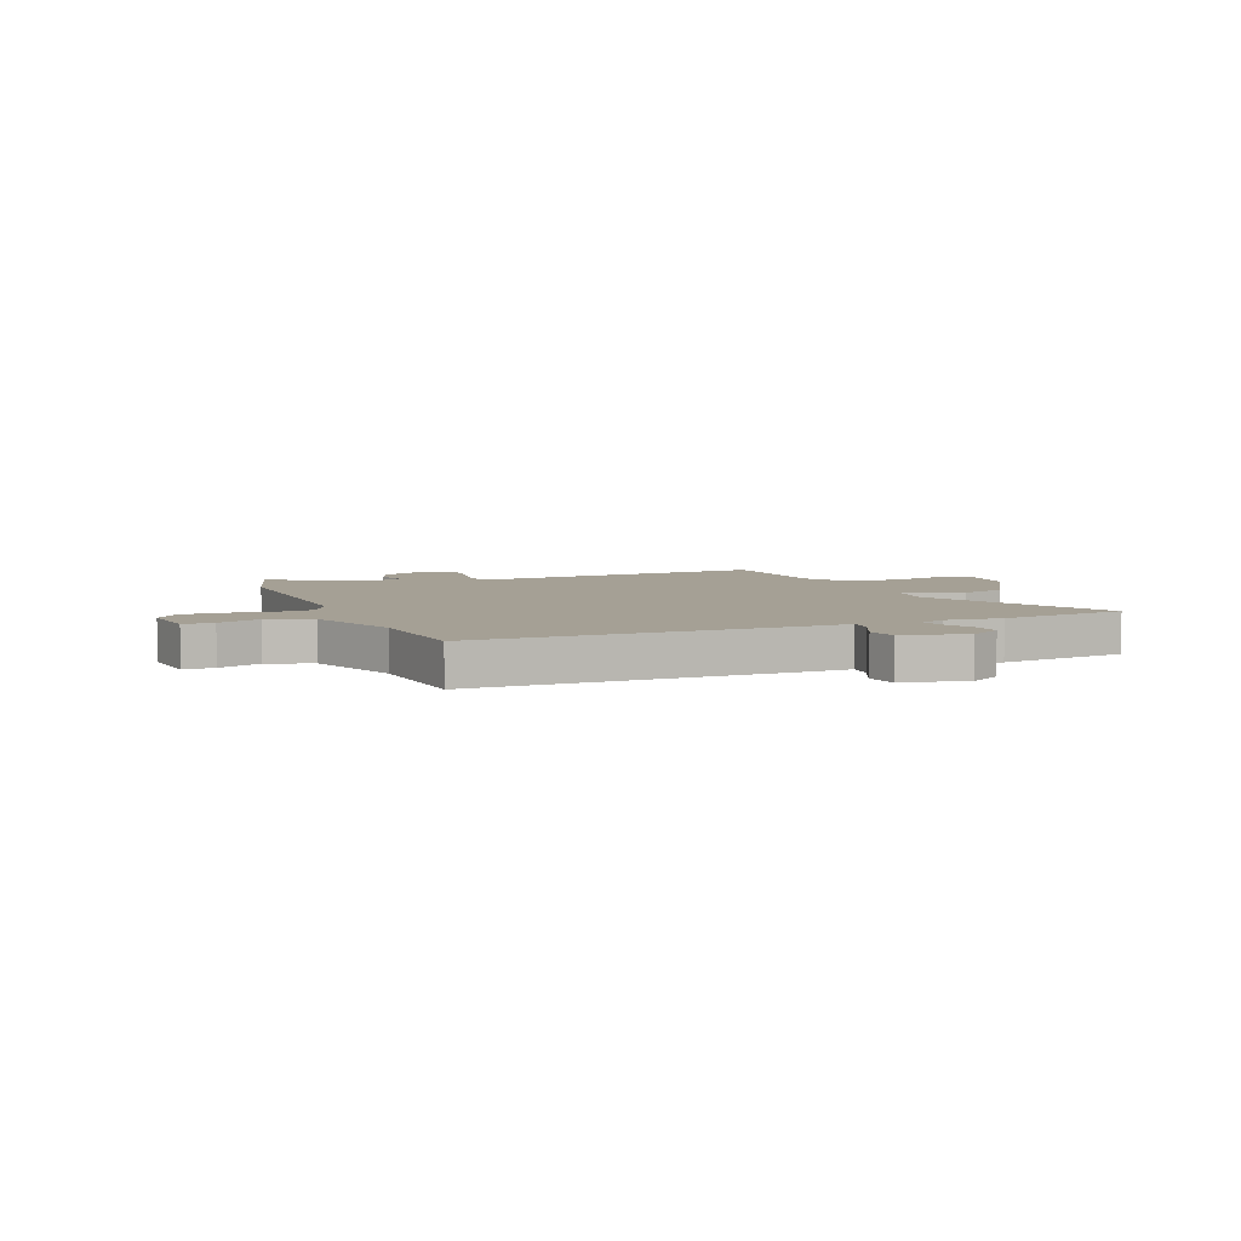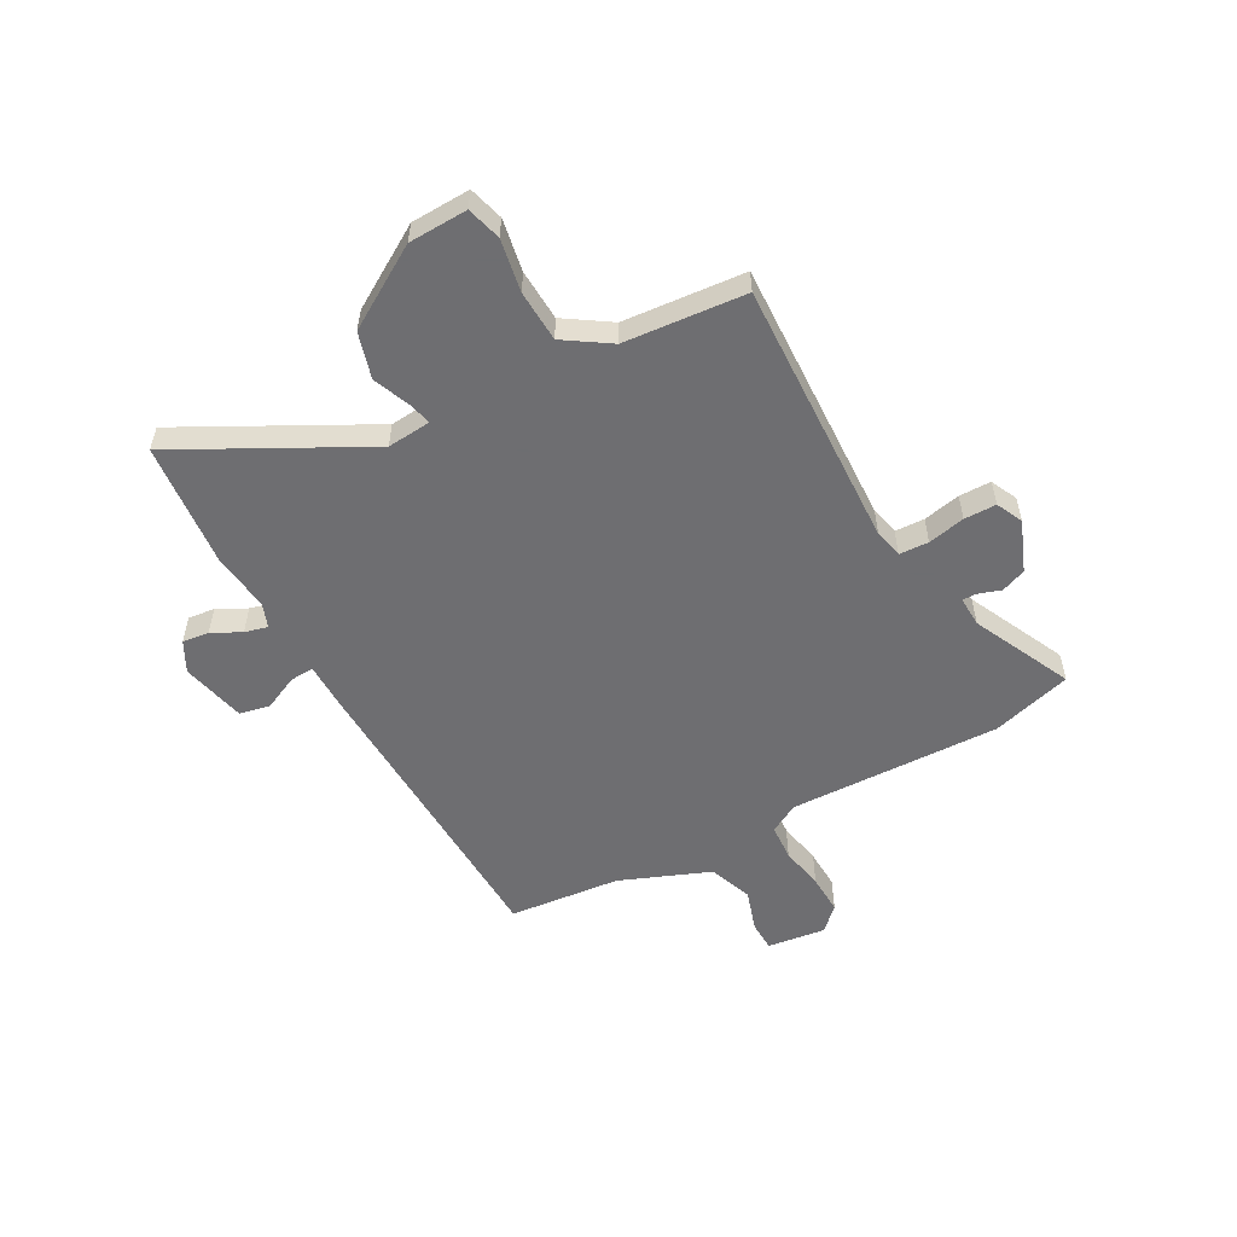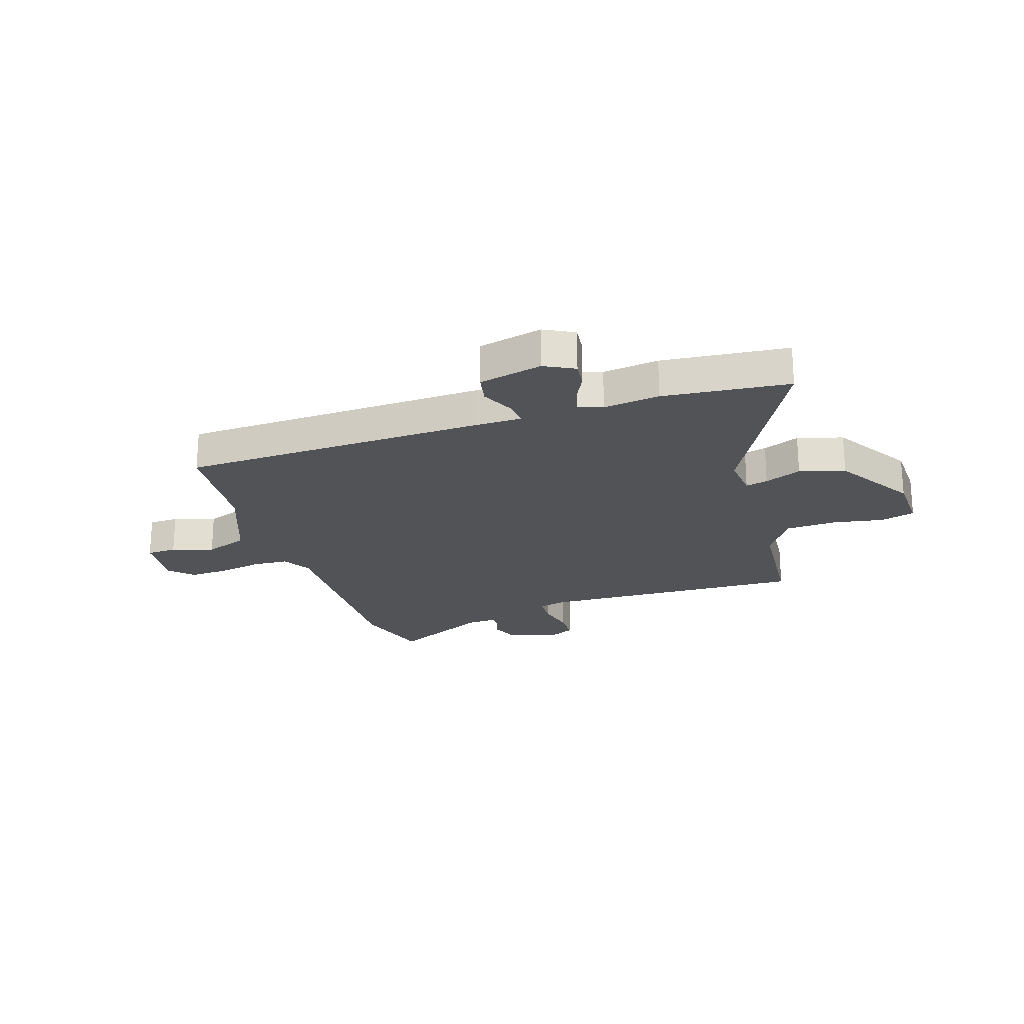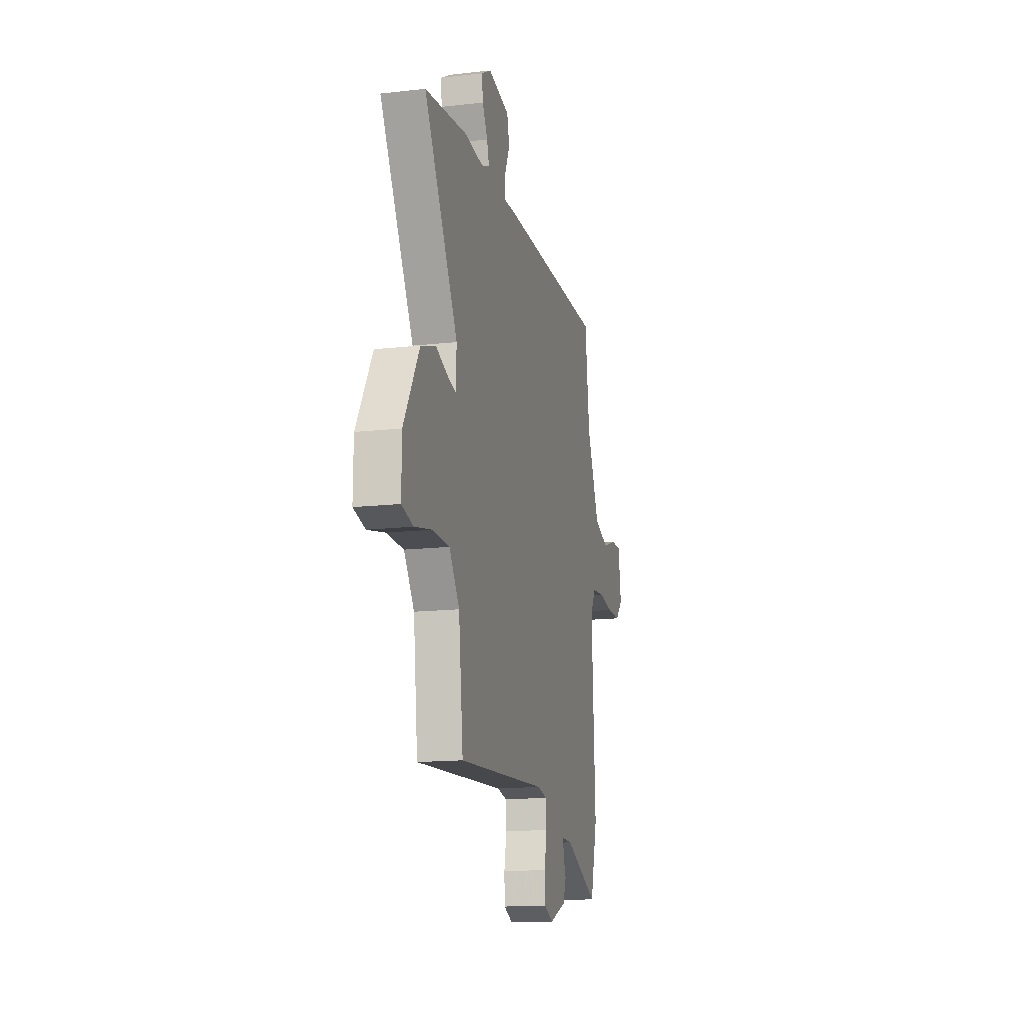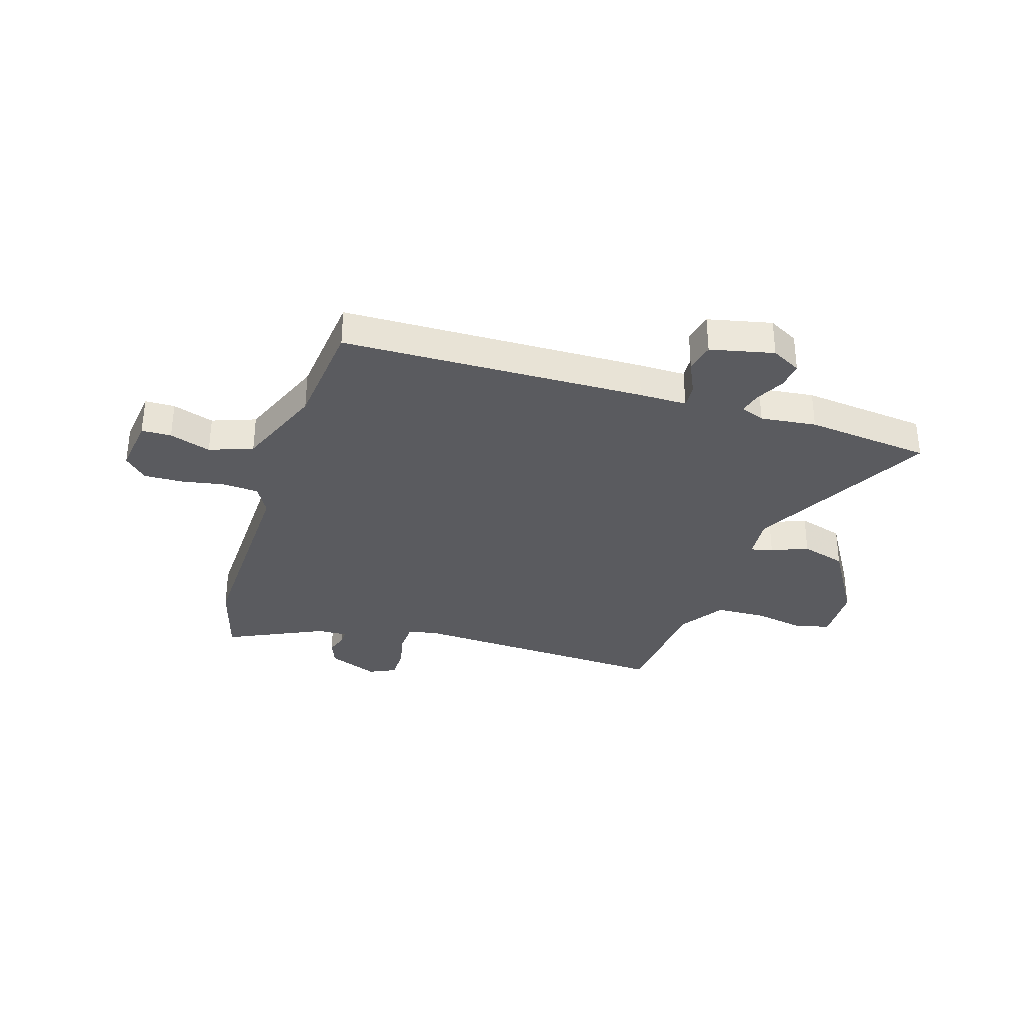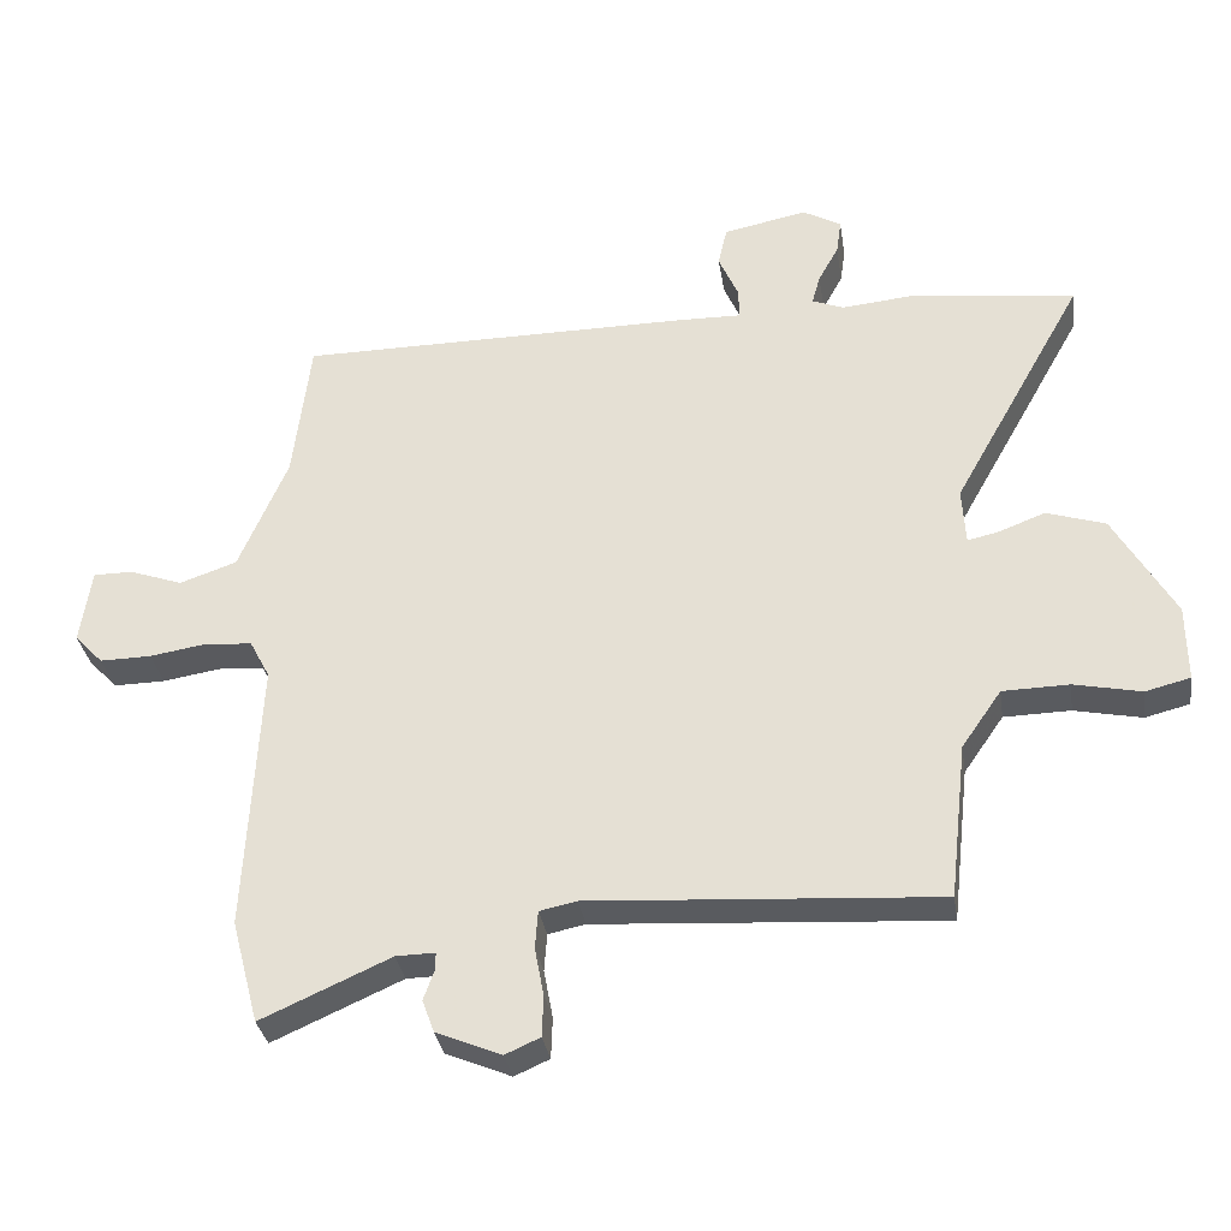
<metadata>
{"format":"obj","ext":"obj","renderer":"f3d","projection":"perspective","resolution":1024,"background":"white","views":[{"elev":5.9,"azim":-21.1,"up":"+Y"},{"elev":-54.4,"azim":120.2,"up":"+Y"},{"elev":-22.2,"azim":19.7,"up":"+Y"},{"elev":-15.1,"azim":103.7,"up":"+Z"},{"elev":-33.5,"azim":-16.2,"up":"+Y"},{"elev":-32.6,"azim":8.7,"up":"+Z"}]}
</metadata>
<code>
v 0.457 0.07 -0.496
v -0.04 0.07 -0.464
v -0.093 0.07 -0.475
v -0.097 0.07 -0.529
v -0.084 0.07 -0.598
v -0.086 0.07 -0.657
v -0.136 0.07 -0.679
v -0.229 0.07 -0.64
v -0.246 0.07 -0.594
v -0.231 0.07 -0.552
v -0.23 0.07 -0.526
v -0.286 0.07 -0.527
v -0.471 0.07 -0.609
v -0.51 0.07 -0.461
v -0.49 0.07 -0.07
v -0.519 0.07 -0.015
v -0.586 0.07 -0.009
v -0.668 0.07 -0.022
v -0.742 0.07 -0.023
v -0.783 0.07 0.02
v -0.767 0.07 0.128
v -0.711 0.07 0.128
v -0.634 0.07 0.101
v -0.552 0.07 0.129
v -0.482 0.07 0.293
v -0.457 0.07 0.499
v 0.111 0.07 0.501
v 0.2 0.07 0.499
v 0.198 0.07 0.544
v 0.17 0.07 0.608
v 0.183 0.07 0.664
v 0.303 0.07 0.688
v 0.358 0.07 0.657
v 0.351 0.07 0.608
v 0.322 0.07 0.555
v 0.31 0.07 0.513
v 0.355 0.07 0.495
v 0.46 0.07 0.505
v 0.694 0.07 0.475
v 0.506 0.07 0.14
v 0.511 0.07 0.059
v 0.553 0.07 0.068
v 0.622 0.07 0.094
v 0.706 0.07 0.067
v 0.793 0.07 -0.084
v 0.794 0.07 -0.193
v 0.73 0.07 -0.209
v 0.634 0.07 -0.189
v 0.539 0.07 -0.191
v 0.482 0.07 -0.273
v 0.457 0 -0.496
v -0.04 0 -0.464
v -0.093 0 -0.475
v -0.097 0 -0.529
v -0.084 0 -0.598
v -0.086 0 -0.657
v -0.136 0 -0.679
v -0.229 0 -0.64
v -0.246 0 -0.594
v -0.231 0 -0.552
v -0.23 0 -0.526
v -0.286 0 -0.527
v -0.471 0 -0.609
v -0.51 0 -0.461
v -0.49 0 -0.07
v -0.519 0 -0.015
v -0.586 0 -0.009
v -0.668 0 -0.022
v -0.742 0 -0.023
v -0.783 0 0.02
v -0.767 0 0.128
v -0.711 0 0.128
v -0.634 0 0.101
v -0.552 0 0.129
v -0.482 0 0.293
v -0.457 0 0.499
v 0.111 0 0.501
v 0.2 0 0.499
v 0.198 0 0.544
v 0.17 0 0.608
v 0.183 0 0.664
v 0.303 0 0.688
v 0.358 0 0.657
v 0.351 0 0.608
v 0.322 0 0.555
v 0.31 0 0.513
v 0.355 0 0.495
v 0.46 0 0.505
v 0.694 0 0.475
v 0.506 0 0.14
v 0.511 0 0.059
v 0.553 0 0.068
v 0.622 0 0.094
v 0.706 0 0.067
v 0.793 0 -0.084
v 0.794 0 -0.193
v 0.73 0 -0.209
v 0.634 0 -0.189
v 0.539 0 -0.191
v 0.482 0 -0.273
f 45 46 47 48
f 45 48 49
f 42 43 44 45
f 41 42 45 49
f 37 38 39 40
f 36 37 40 41
f 32 33 34 35
f 32 35 36
f 29 30 31 32
f 28 29 32 36
f 25 26 27 28
f 24 25 28 36
f 20 21 22 23
f 20 23 24
f 17 18 19 20
f 16 17 20 24
f 15 16 24 36
f 12 13 14 15
f 11 12 15 36
f 7 8 9 10
f 4 5 6 7
f 3 4 7 10
f 50 1 2
f 50 2 3
f 49 50 3
f 41 49 3
f 11 36 41
f 3 10 11 41
f 98 97 96 95
f 99 98 95
f 95 94 93 92
f 99 95 92 91
f 90 89 88 87
f 91 90 87 86
f 85 84 83 82
f 86 85 82
f 82 81 80 79
f 86 82 79 78
f 78 77 76 75
f 86 78 75 74
f 73 72 71 70
f 74 73 70
f 70 69 68 67
f 74 70 67 66
f 86 74 66 65
f 65 64 63 62
f 86 65 62 61
f 60 59 58 57
f 57 56 55 54
f 60 57 54 53
f 52 51 100
f 53 52 100
f 53 100 99
f 53 99 91
f 91 86 61
f 91 61 60 53
f 1 51 52 2
f 2 52 53 3
f 3 53 54 4
f 4 54 55 5
f 5 55 56 6
f 6 56 57 7
f 7 57 58 8
f 8 58 59 9
f 9 59 60 10
f 10 60 61 11
f 11 61 62 12
f 12 62 63 13
f 13 63 64 14
f 14 64 65 15
f 15 65 66 16
f 16 66 67 17
f 17 67 68 18
f 18 68 69 19
f 19 69 70 20
f 20 70 71 21
f 21 71 72 22
f 22 72 73 23
f 23 73 74 24
f 24 74 75 25
f 25 75 76 26
f 26 76 77 27
f 27 77 78 28
f 28 78 79 29
f 29 79 80 30
f 30 80 81 31
f 31 81 82 32
f 32 82 83 33
f 33 83 84 34
f 34 84 85 35
f 35 85 86 36
f 36 86 87 37
f 37 87 88 38
f 38 88 89 39
f 39 89 90 40
f 40 90 91 41
f 41 91 92 42
f 42 92 93 43
f 43 93 94 44
f 44 94 95 45
f 45 95 96 46
f 46 96 97 47
f 47 97 98 48
f 48 98 99 49
f 49 99 100 50
f 50 100 51 1

</code>
